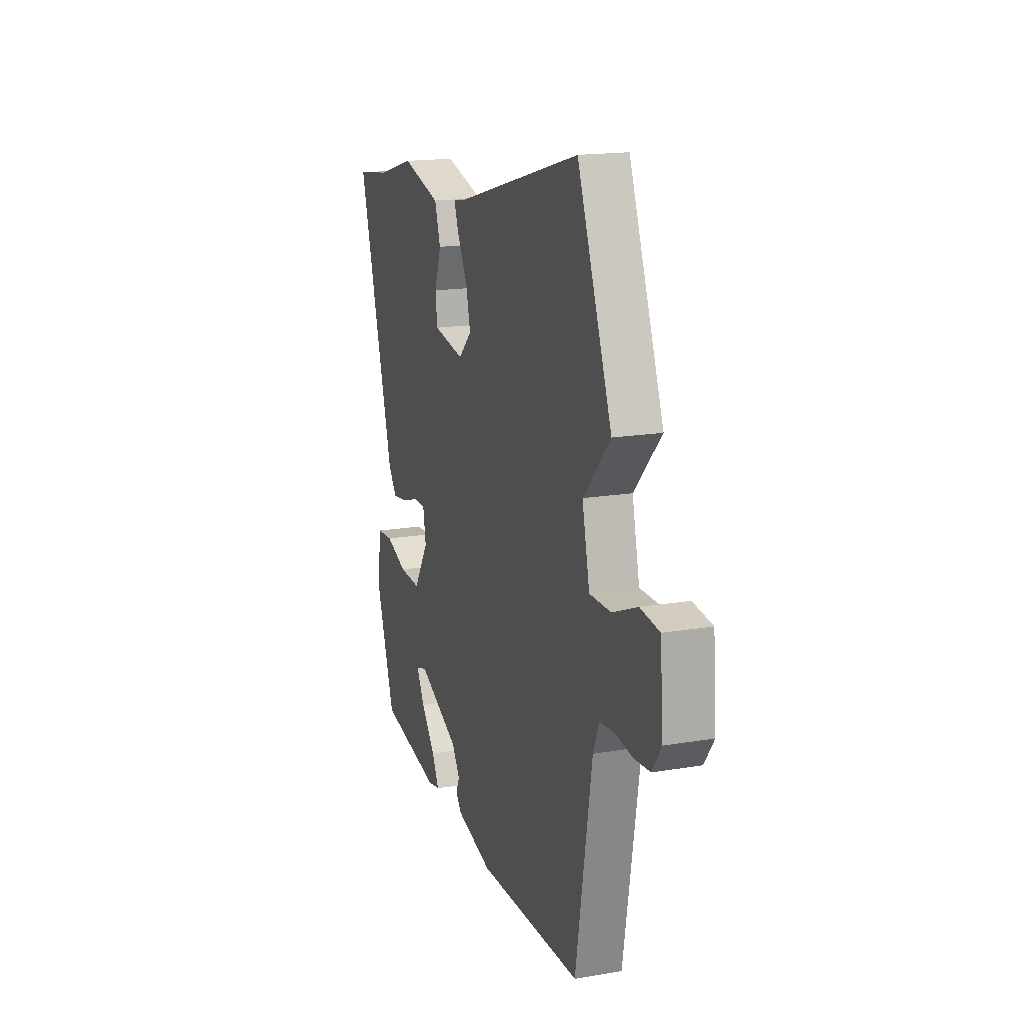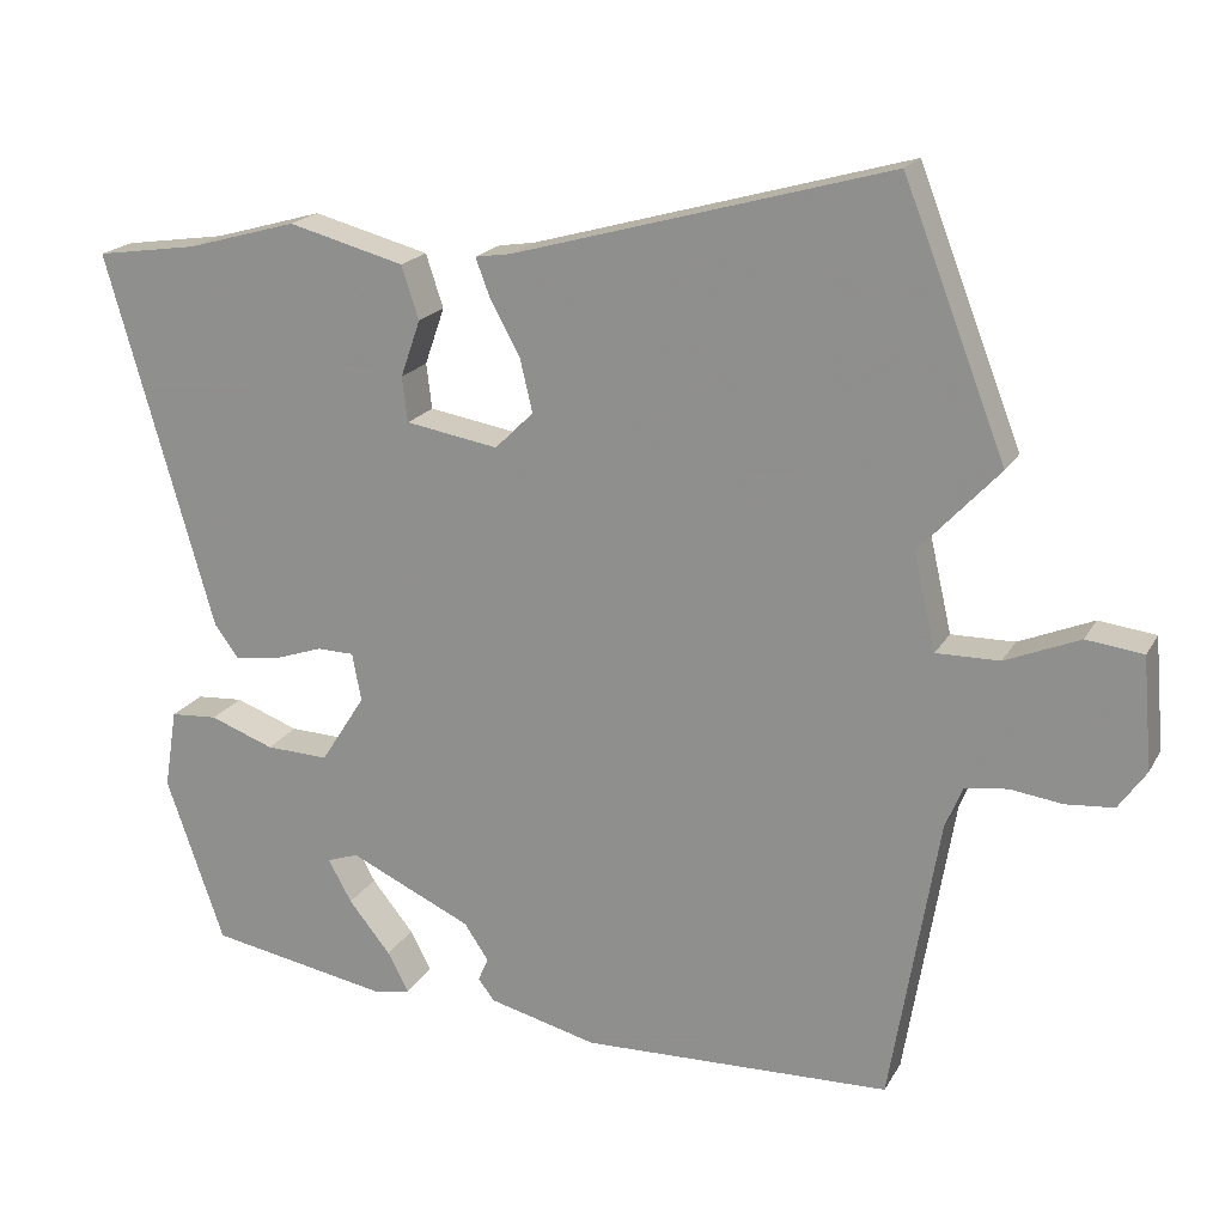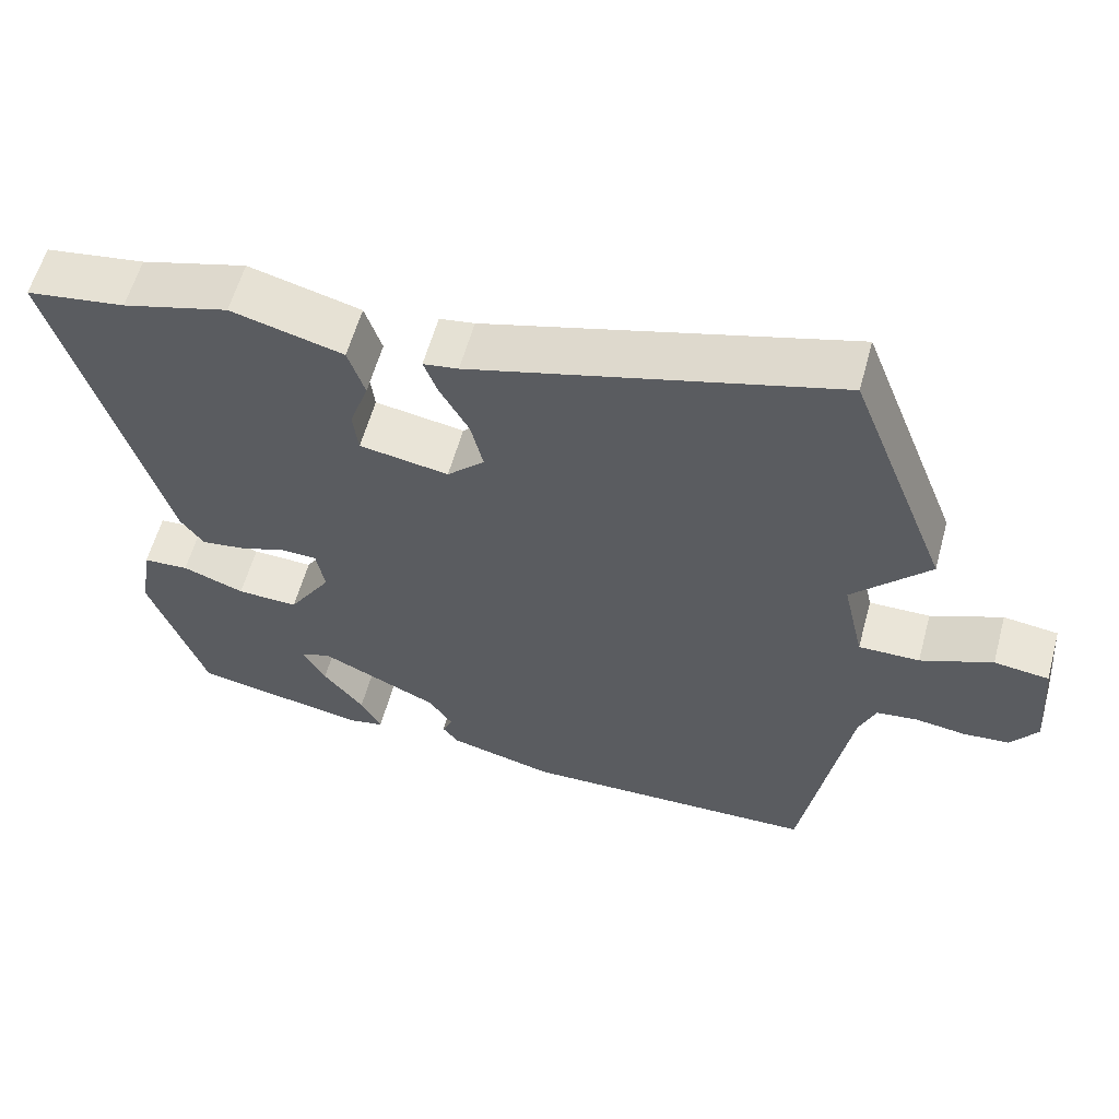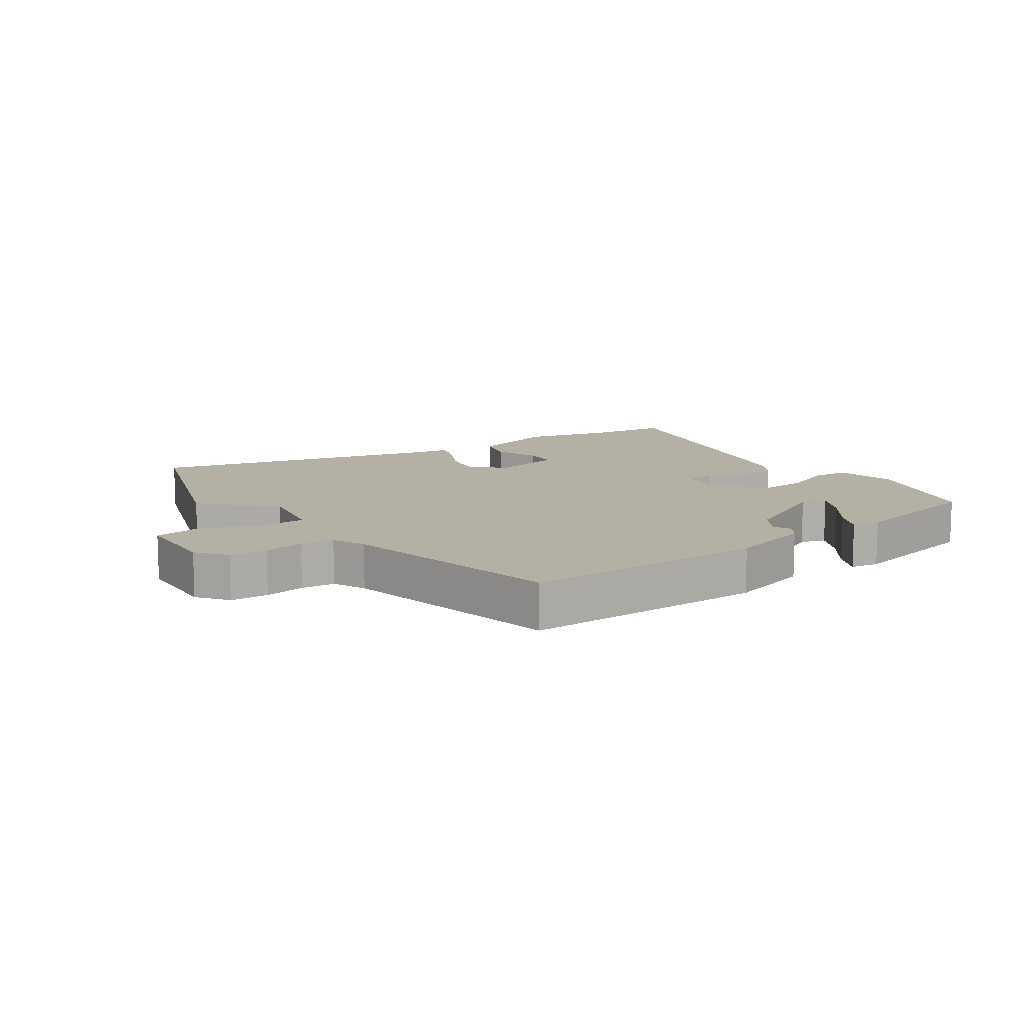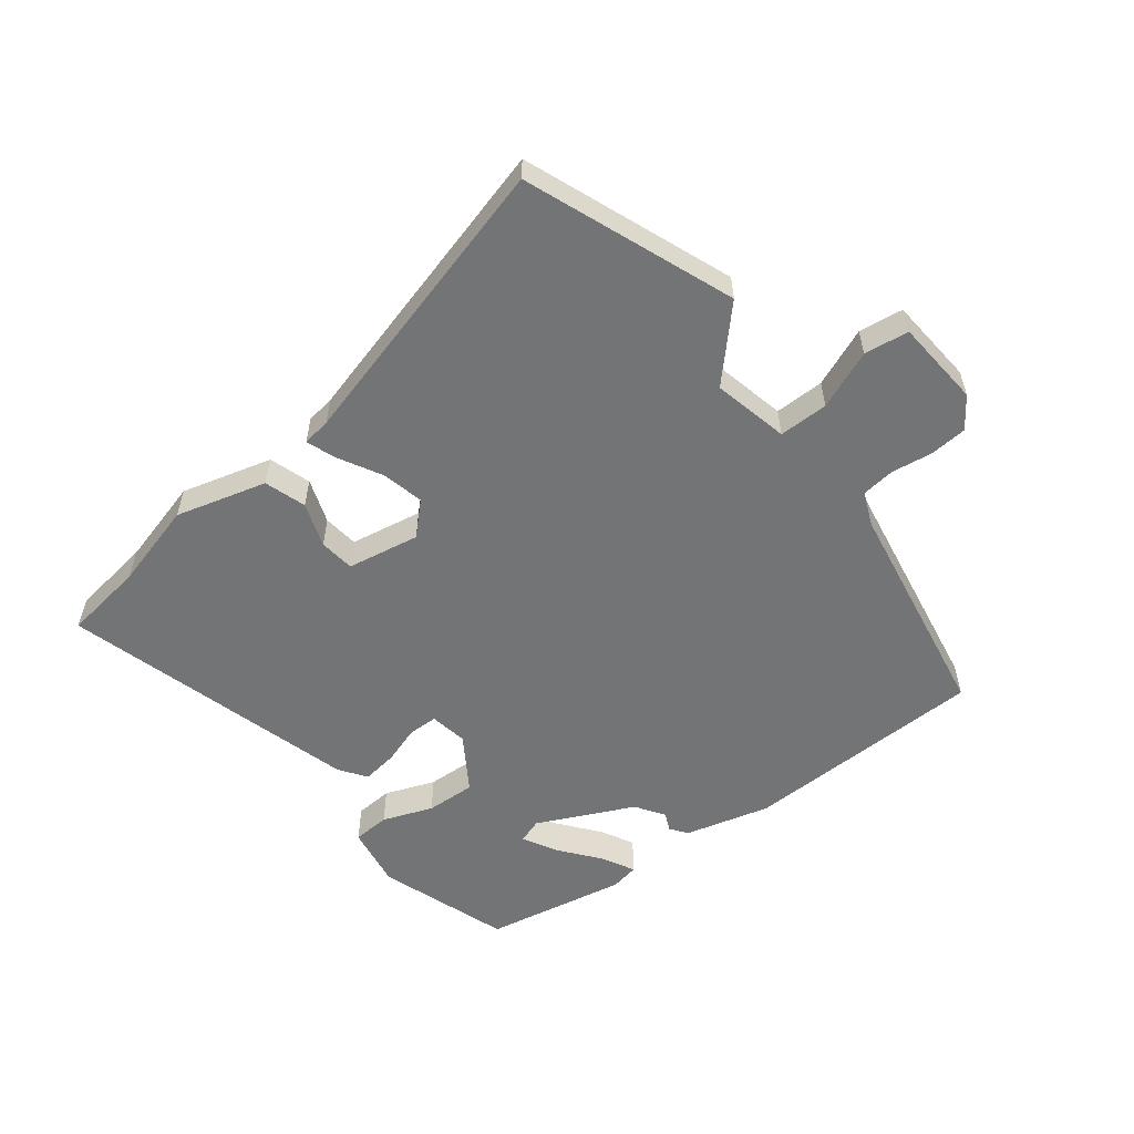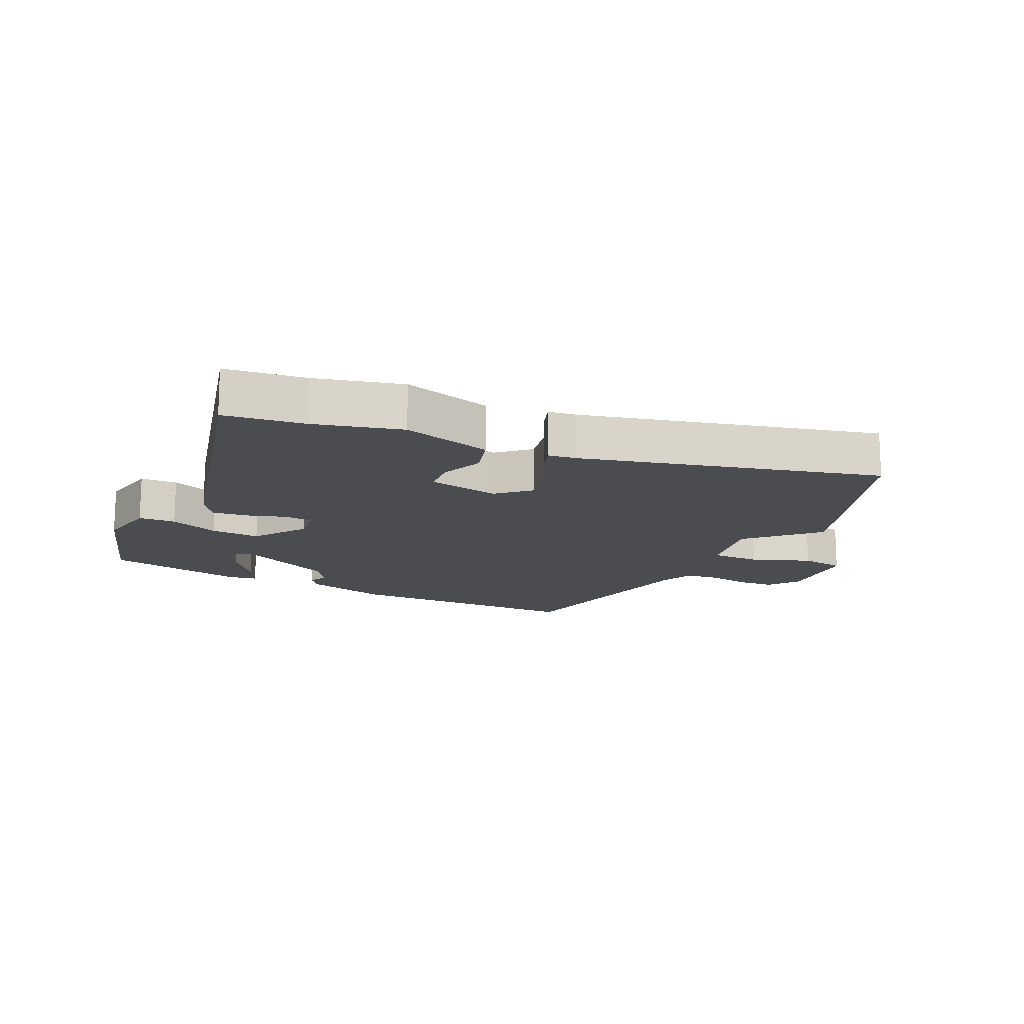
<metadata>
{"format":"obj","ext":"obj","renderer":"f3d","projection":"perspective","resolution":1024,"background":"white","views":[{"elev":17.2,"azim":71.3,"up":"+Z"},{"elev":19.2,"azim":21.5,"up":"+Z"},{"elev":58.7,"azim":15.2,"up":"+Z"},{"elev":11.4,"azim":143.2,"up":"+Y"},{"elev":-56.1,"azim":37.3,"up":"+Y"},{"elev":-15.0,"azim":-27.0,"up":"+Y"}]}
</metadata>
<code>
v -0.475 0.07 -0.437
v -0.548 0.07 -0.226
v -0.532 0.07 -0.125
v -0.472 0.07 -0.121
v -0.391 0.07 -0.151
v -0.311 0.07 -0.154
v -0.255 0.07 -0.066
v -0.266 0.07 -0.005
v -0.313 0.07 -0.004
v -0.375 0.07 -0.025
v -0.432 0.07 -0.033
v -0.463 0.07 0.01
v -0.599 0.07 0.486
v -0.469 0.07 0.505
v -0.33 0.07 0.544
v -0.183 0.07 0.505
v -0.161 0.07 0.438
v -0.186 0.07 0.366
v -0.179 0.07 0.309
v -0.062 0.07 0.289
v -0.013 0.07 0.337
v -0.029 0.07 0.405
v -0.067 0.07 0.474
v -0.085 0.07 0.522
v -0.039 0.07 0.529
v 0.437 0.07 0.662
v 0.567 0.07 0.328
v 0.466 0.07 0.22
v 0.494 0.07 0.098
v 0.574 0.07 0.099
v 0.668 0.07 0.138
v 0.74 0.07 0.129
v 0.752 0.07 -0.013
v 0.717 0.07 -0.063
v 0.656 0.07 -0.068
v 0.59 0.07 -0.059
v 0.536 0.07 -0.066
v 0.514 0.07 -0.12
v 0.453 0.07 -0.484
v 0.061 0.07 -0.495
v -0.076 0.07 -0.46
v -0.097 0.07 -0.433
v -0.084 0.07 -0.403
v -0.115 0.07 -0.357
v -0.27 0.07 -0.285
v -0.31 0.07 -0.299
v -0.28 0.07 -0.353
v -0.227 0.07 -0.419
v -0.2 0.07 -0.47
v -0.246 0.07 -0.479
v -0.475 0 -0.437
v -0.548 0 -0.226
v -0.532 0 -0.125
v -0.472 0 -0.121
v -0.391 0 -0.151
v -0.311 0 -0.154
v -0.255 0 -0.066
v -0.266 0 -0.005
v -0.313 0 -0.004
v -0.375 0 -0.025
v -0.432 0 -0.033
v -0.463 0 0.01
v -0.599 0 0.486
v -0.469 0 0.505
v -0.33 0 0.544
v -0.183 0 0.505
v -0.161 0 0.438
v -0.186 0 0.366
v -0.179 0 0.309
v -0.062 0 0.289
v -0.013 0 0.337
v -0.029 0 0.405
v -0.067 0 0.474
v -0.085 0 0.522
v -0.039 0 0.529
v 0.437 0 0.662
v 0.567 0 0.328
v 0.466 0 0.22
v 0.494 0 0.098
v 0.574 0 0.099
v 0.668 0 0.138
v 0.74 0 0.129
v 0.752 0 -0.013
v 0.717 0 -0.063
v 0.656 0 -0.068
v 0.59 0 -0.059
v 0.536 0 -0.066
v 0.514 0 -0.12
v 0.453 0 -0.484
v 0.061 0 -0.495
v -0.076 0 -0.46
v -0.097 0 -0.433
v -0.084 0 -0.403
v -0.115 0 -0.357
v -0.27 0 -0.285
v -0.31 0 -0.299
v -0.28 0 -0.353
v -0.227 0 -0.419
v -0.2 0 -0.47
v -0.246 0 -0.479
f 47 48 49 50
f 46 47 50 1
f 40 41 42 43
f 38 39 40 43
f 37 38 43 44
f 33 34 35 36
f 33 36 37
f 30 31 32 33
f 29 30 33 37
f 25 26 27 28
f 25 28 29
f 22 23 24 25
f 21 22 25 29
f 20 21 29 37
f 15 16 17 18
f 14 15 18 19
f 13 14 19
f 12 13 19
f 9 10 11 12
f 8 9 12 19
f 7 8 19 20
f 2 3 4 5
f 46 1 2 5
f 45 46 5 6
f 7 20 37 44
f 6 7 44 45
f 100 99 98 97
f 51 100 97 96
f 93 92 91 90
f 93 90 89 88
f 94 93 88 87
f 86 85 84 83
f 87 86 83
f 83 82 81 80
f 87 83 80 79
f 78 77 76 75
f 79 78 75
f 75 74 73 72
f 79 75 72 71
f 87 79 71 70
f 68 67 66 65
f 69 68 65 64
f 69 64 63
f 69 63 62
f 62 61 60 59
f 69 62 59 58
f 70 69 58 57
f 55 54 53 52
f 55 52 51 96
f 56 55 96 95
f 94 87 70 57
f 95 94 57 56
f 1 51 52 2
f 2 52 53 3
f 3 53 54 4
f 4 54 55 5
f 5 55 56 6
f 6 56 57 7
f 7 57 58 8
f 8 58 59 9
f 9 59 60 10
f 10 60 61 11
f 11 61 62 12
f 12 62 63 13
f 13 63 64 14
f 14 64 65 15
f 15 65 66 16
f 16 66 67 17
f 17 67 68 18
f 18 68 69 19
f 19 69 70 20
f 20 70 71 21
f 21 71 72 22
f 22 72 73 23
f 23 73 74 24
f 24 74 75 25
f 25 75 76 26
f 26 76 77 27
f 27 77 78 28
f 28 78 79 29
f 29 79 80 30
f 30 80 81 31
f 31 81 82 32
f 32 82 83 33
f 33 83 84 34
f 34 84 85 35
f 35 85 86 36
f 36 86 87 37
f 37 87 88 38
f 38 88 89 39
f 39 89 90 40
f 40 90 91 41
f 41 91 92 42
f 42 92 93 43
f 43 93 94 44
f 44 94 95 45
f 45 95 96 46
f 46 96 97 47
f 47 97 98 48
f 48 98 99 49
f 49 99 100 50
f 50 100 51 1

</code>
